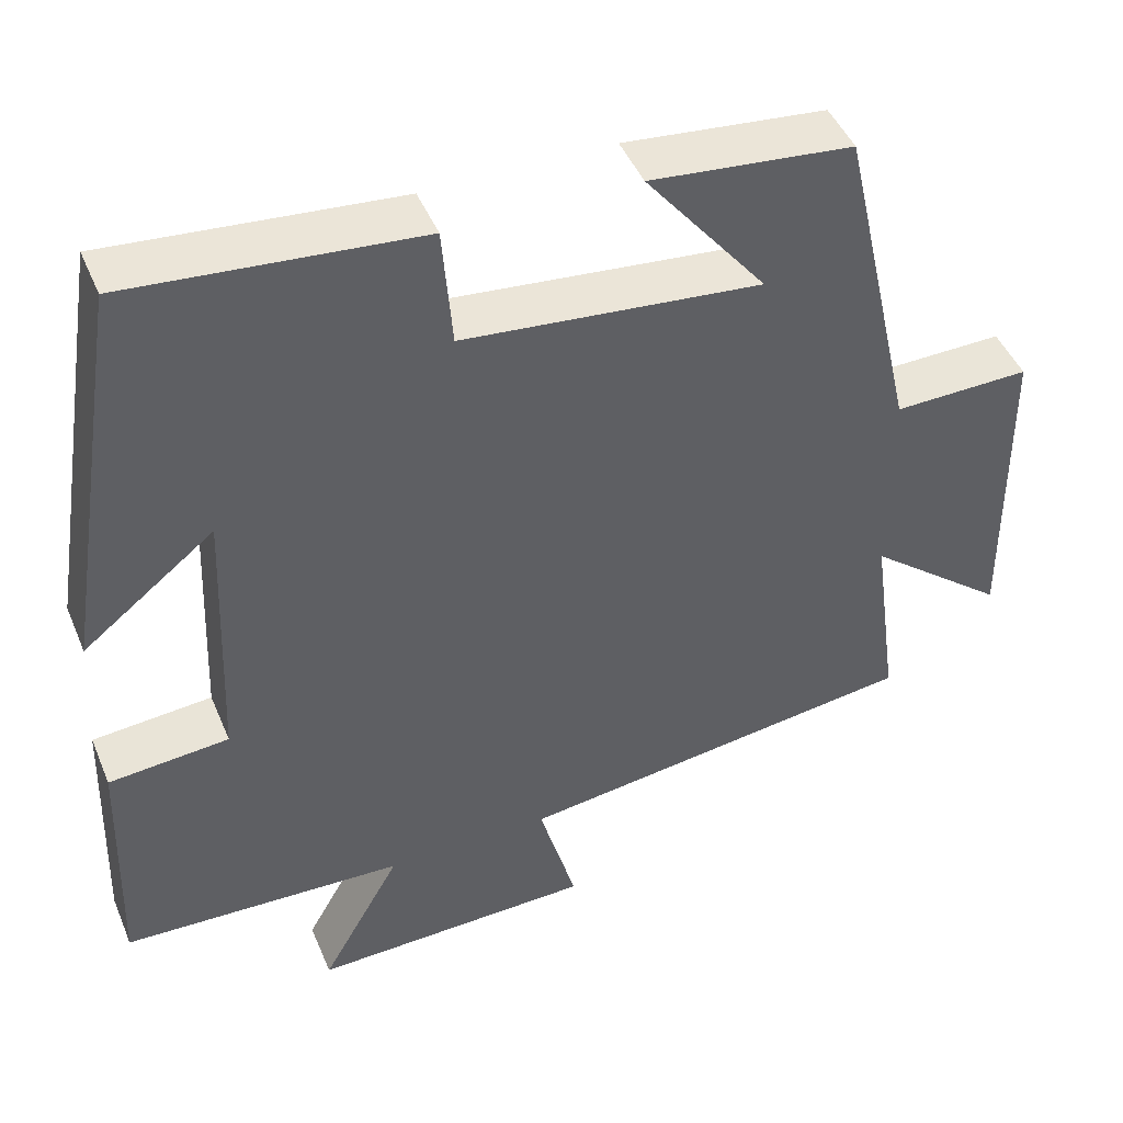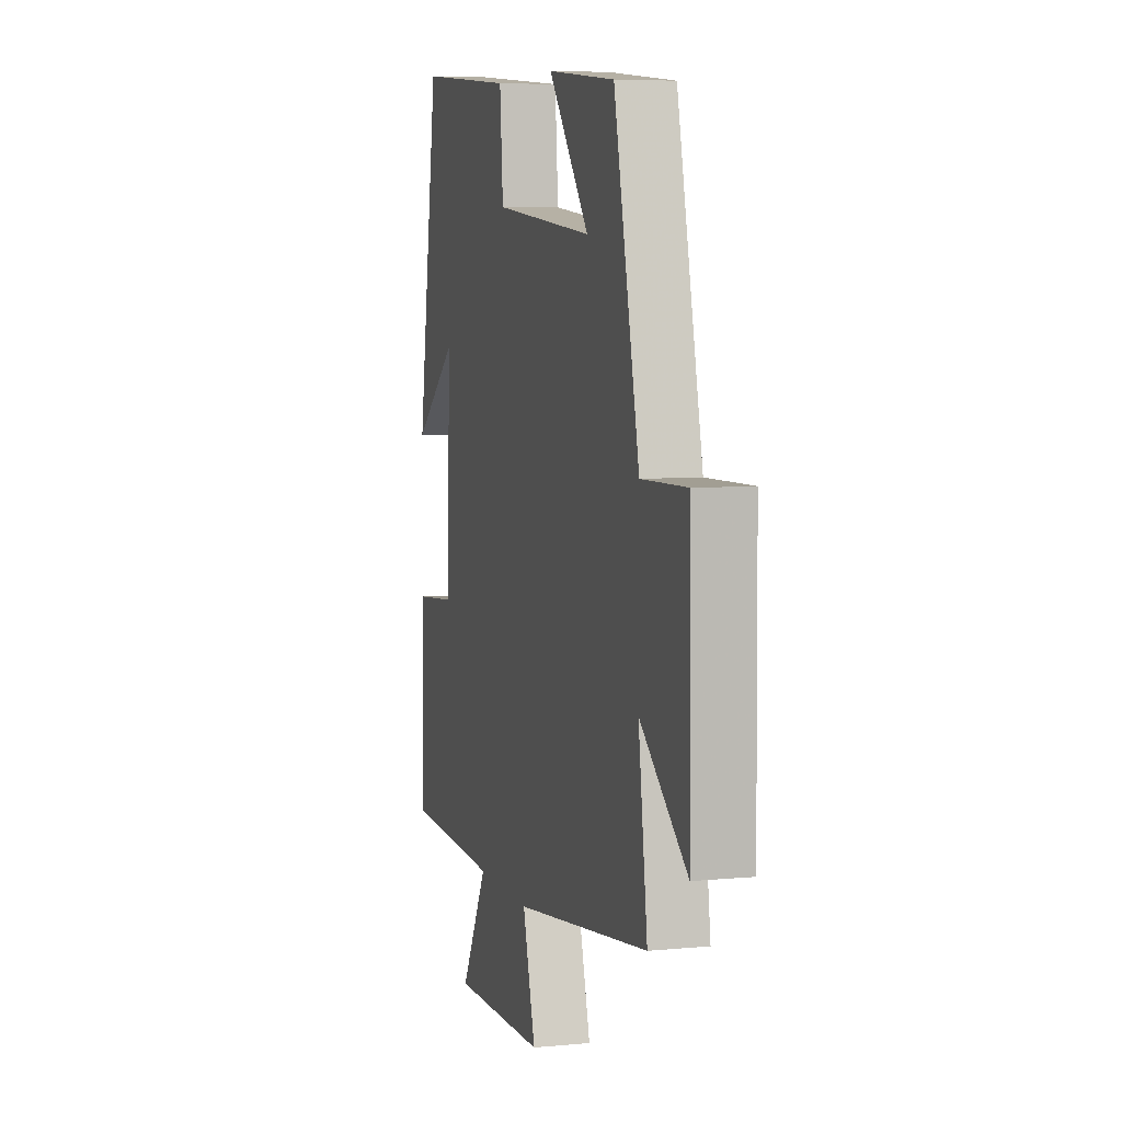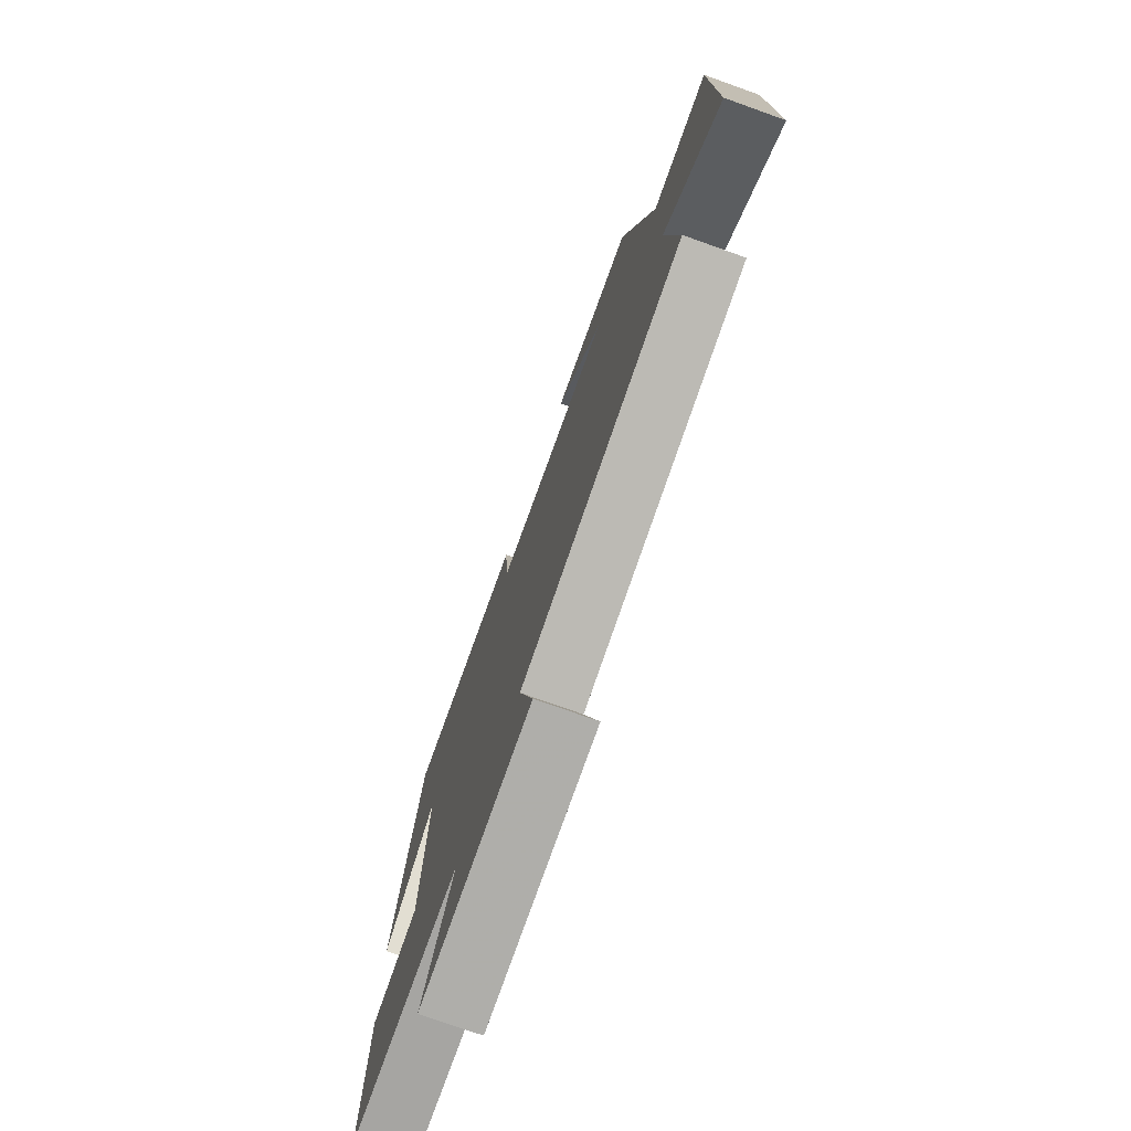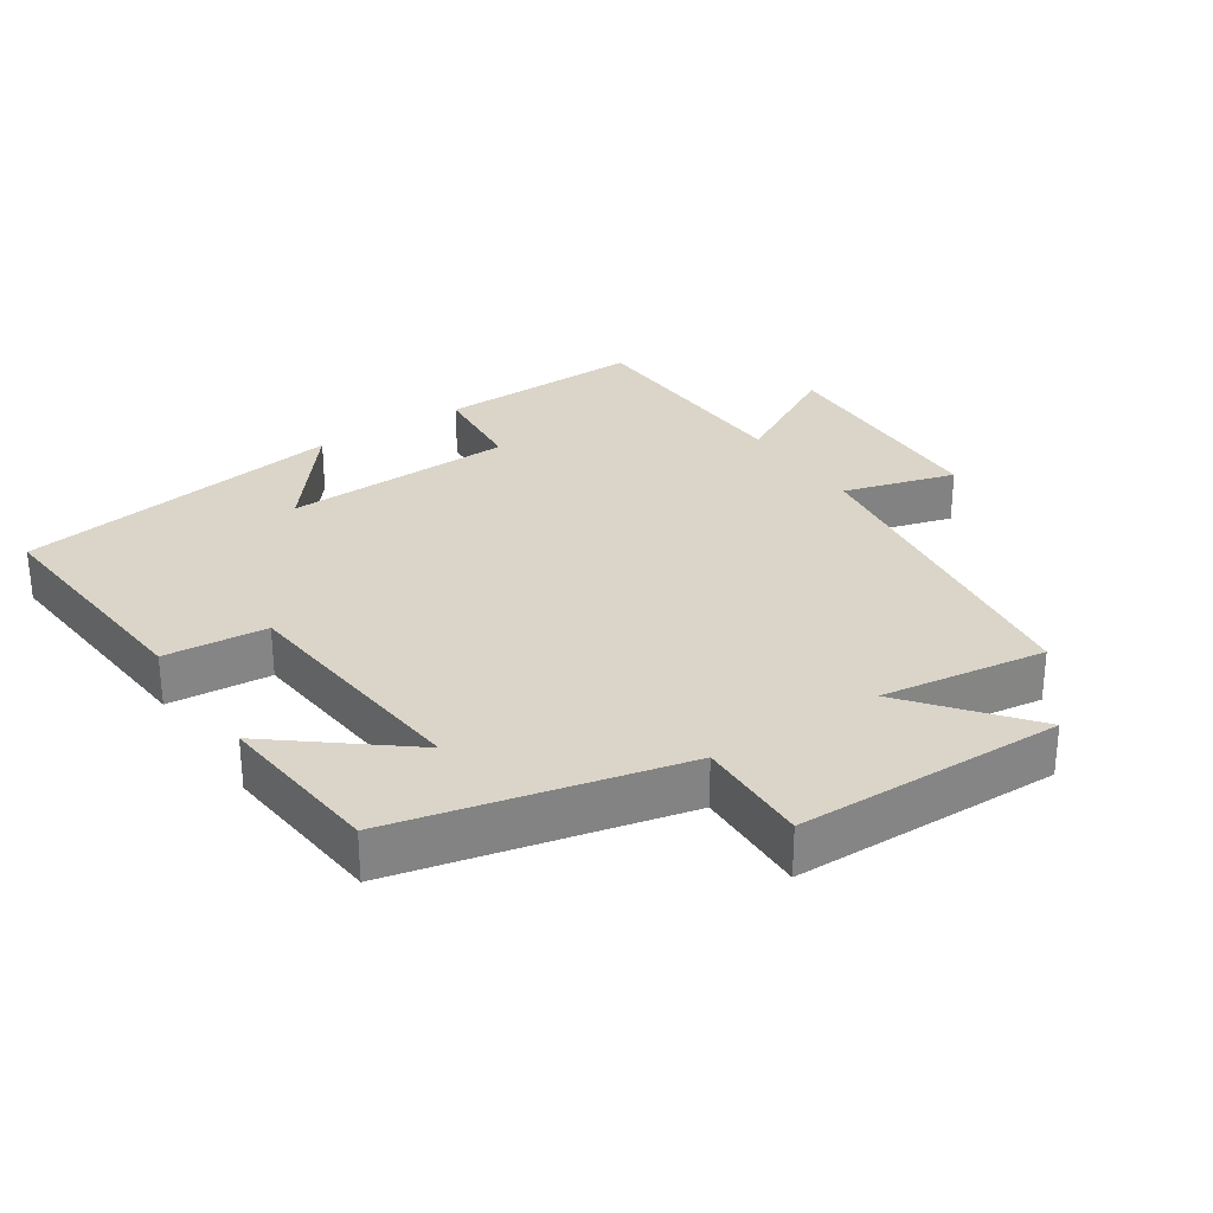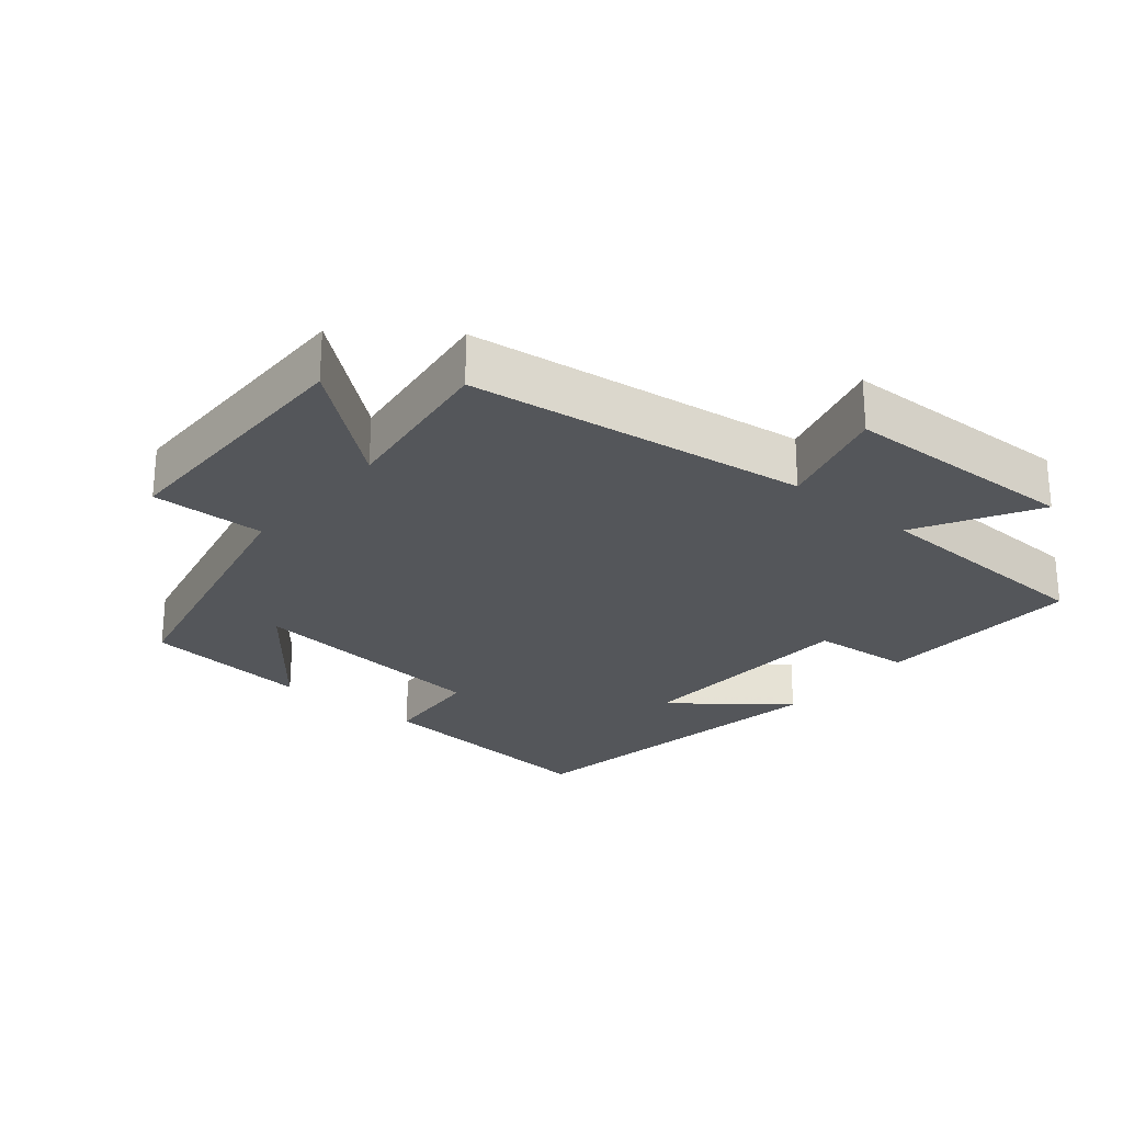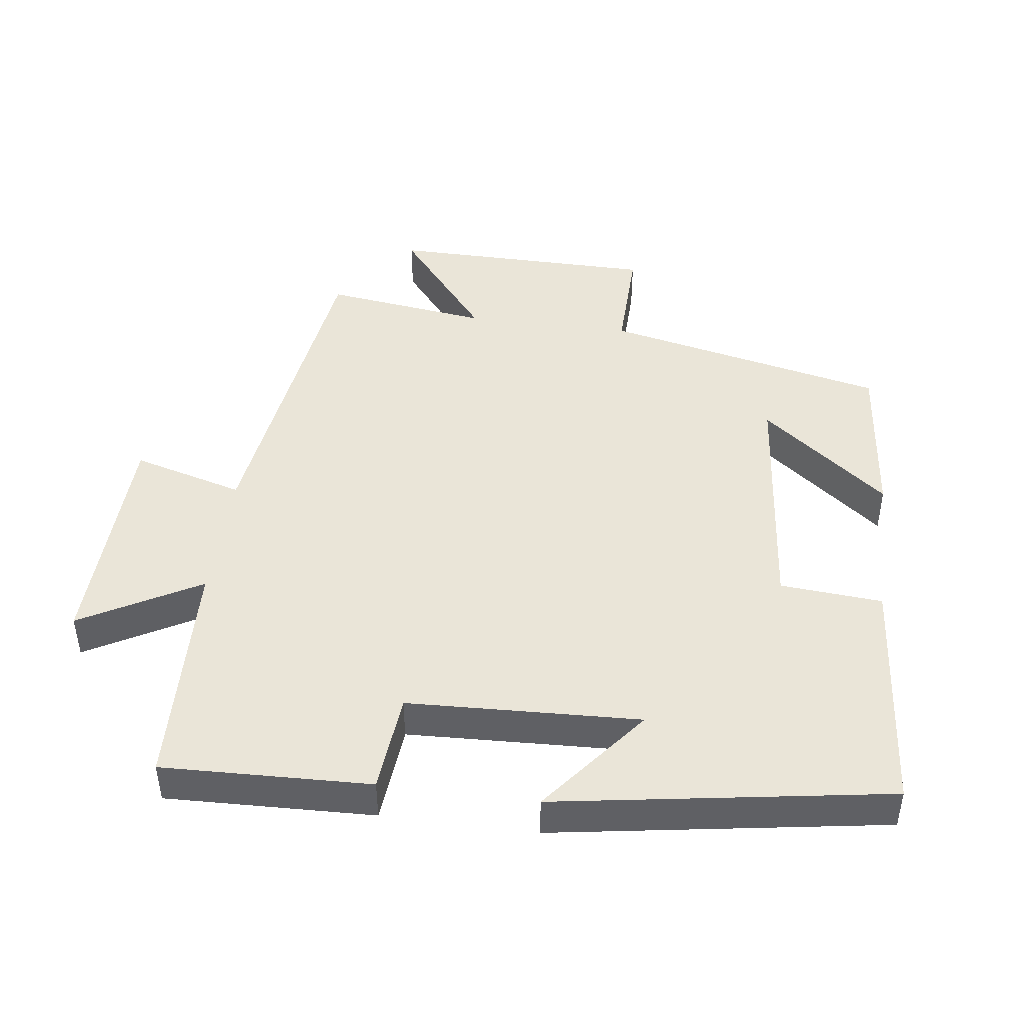
<metadata>
{"format":"obj","ext":"obj","renderer":"f3d","projection":"perspective","resolution":1024,"background":"white","views":[{"elev":45.8,"azim":-22.0,"up":"+Z"},{"elev":6.3,"azim":74.1,"up":"+Z"},{"elev":-75.9,"azim":70.4,"up":"+Z"},{"elev":29.2,"azim":56.6,"up":"+Y"},{"elev":-25.4,"azim":140.1,"up":"+Y"},{"elev":44.9,"azim":-82.5,"up":"+Y"}]}
</metadata>
<code>
v -0.422 0.07 0.531
v -0.068 0.07 0.5
v -0.056 0.07 0.35
v 0.308 0.07 0.314
v 0.16 0.07 0.5
v 0.407 0.07 0.475
v 0.5 0.07 0.06
v 0.667 0.07 0.064
v 0.671 0.07 -0.328
v 0.5 0.07 -0.19
v 0.533 0.07 -0.433
v 0.038 0.07 -0.5
v 0.084 0.07 -0.664
v -0.262 0.07 -0.674
v -0.164 0.07 -0.5
v -0.51 0.07 -0.487
v -0.5 0.07 -0.182
v -0.353 0.07 -0.169
v -0.339 0.07 0.171
v -0.5 0.07 0.044
v -0.422 0 0.531
v -0.068 0 0.5
v -0.056 0 0.35
v 0.308 0 0.314
v 0.16 0 0.5
v 0.407 0 0.475
v 0.5 0 0.06
v 0.667 0 0.064
v 0.671 0 -0.328
v 0.5 0 -0.19
v 0.533 0 -0.433
v 0.038 0 -0.5
v 0.084 0 -0.664
v -0.262 0 -0.674
v -0.164 0 -0.5
v -0.51 0 -0.487
v -0.5 0 -0.182
v -0.353 0 -0.169
v -0.339 0 0.171
v -0.5 0 0.044
f 19 20 1 2
f 18 19 2 3
f 15 16 17 18
f 15 18 3 4
f 12 13 14 15
f 10 11 12 15
f 10 15 4
f 7 8 9 10
f 7 10 4
f 6 7 4
f 4 5 6
f 22 21 40 39
f 23 22 39 38
f 38 37 36 35
f 24 23 38 35
f 35 34 33 32
f 35 32 31 30
f 24 35 30
f 30 29 28 27
f 24 30 27
f 24 27 26
f 26 25 24
f 1 21 22 2
f 2 22 23 3
f 3 23 24 4
f 4 24 25 5
f 5 25 26 6
f 6 26 27 7
f 7 27 28 8
f 8 28 29 9
f 9 29 30 10
f 10 30 31 11
f 11 31 32 12
f 12 32 33 13
f 13 33 34 14
f 14 34 35 15
f 15 35 36 16
f 16 36 37 17
f 17 37 38 18
f 18 38 39 19
f 19 39 40 20
f 20 40 21 1

</code>
